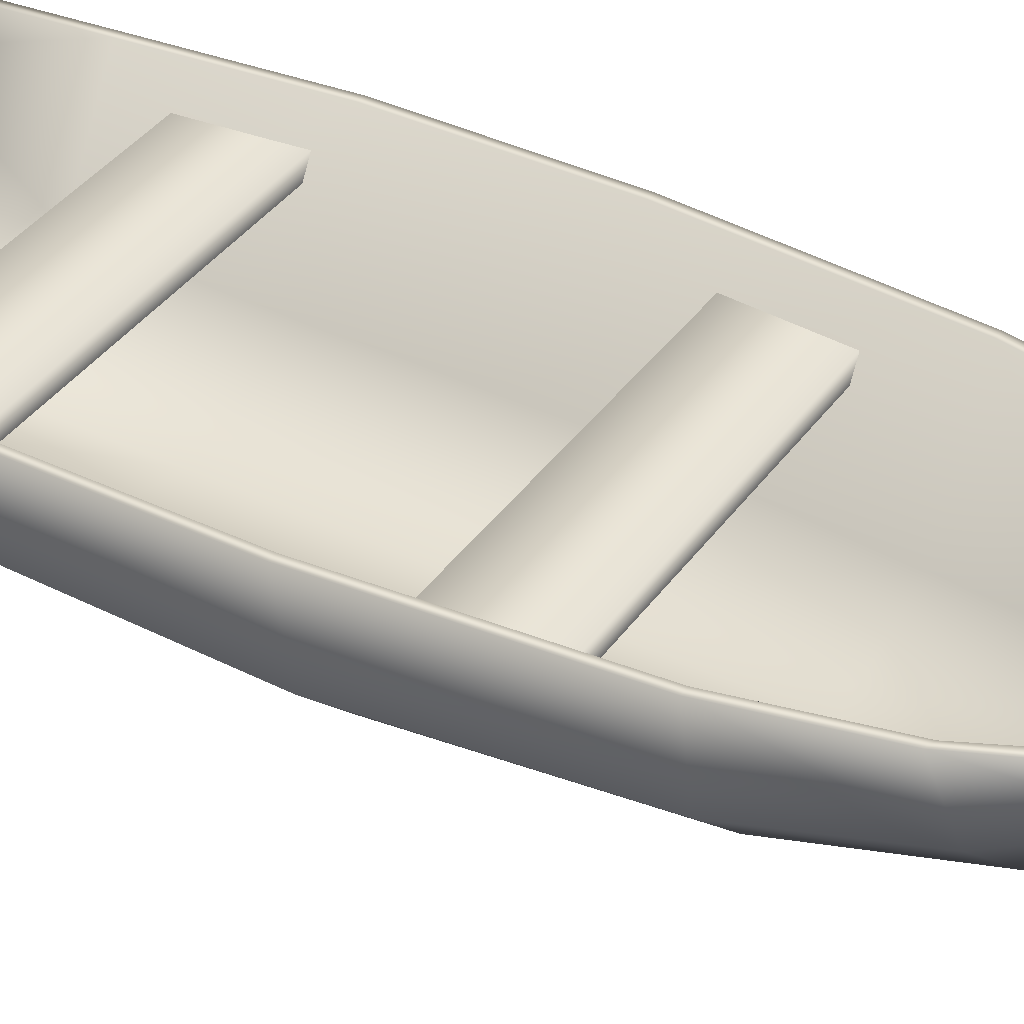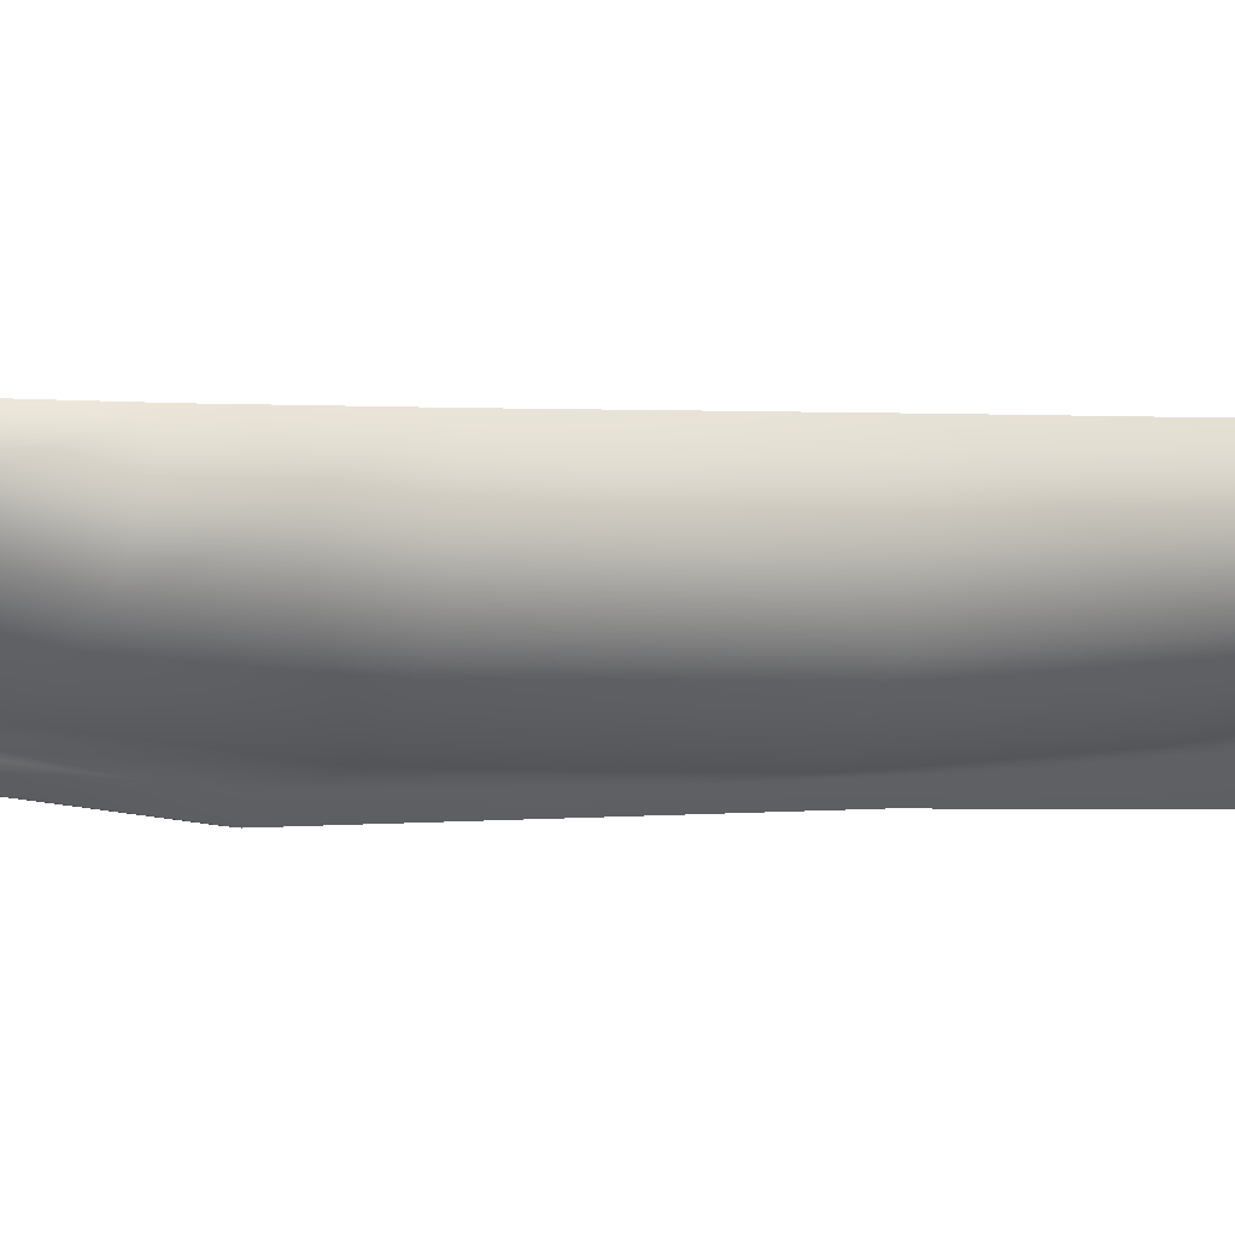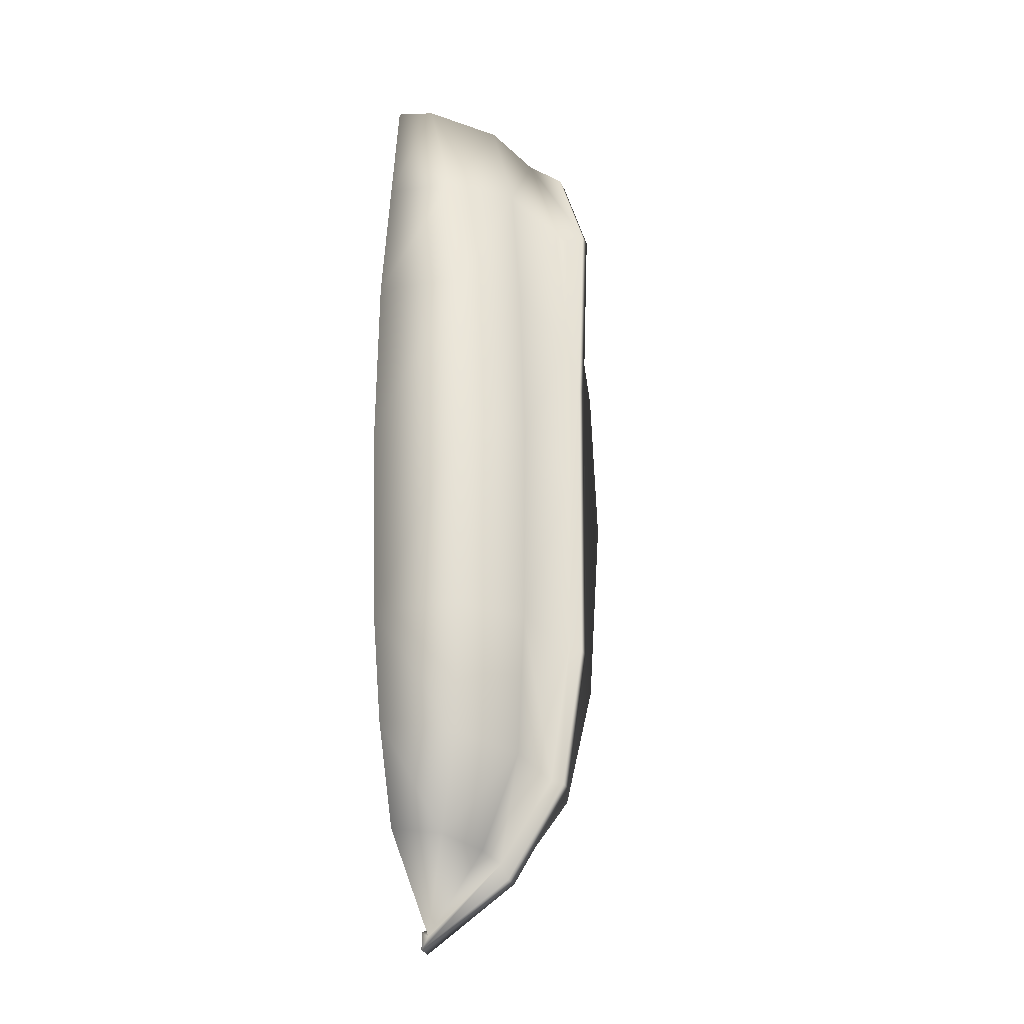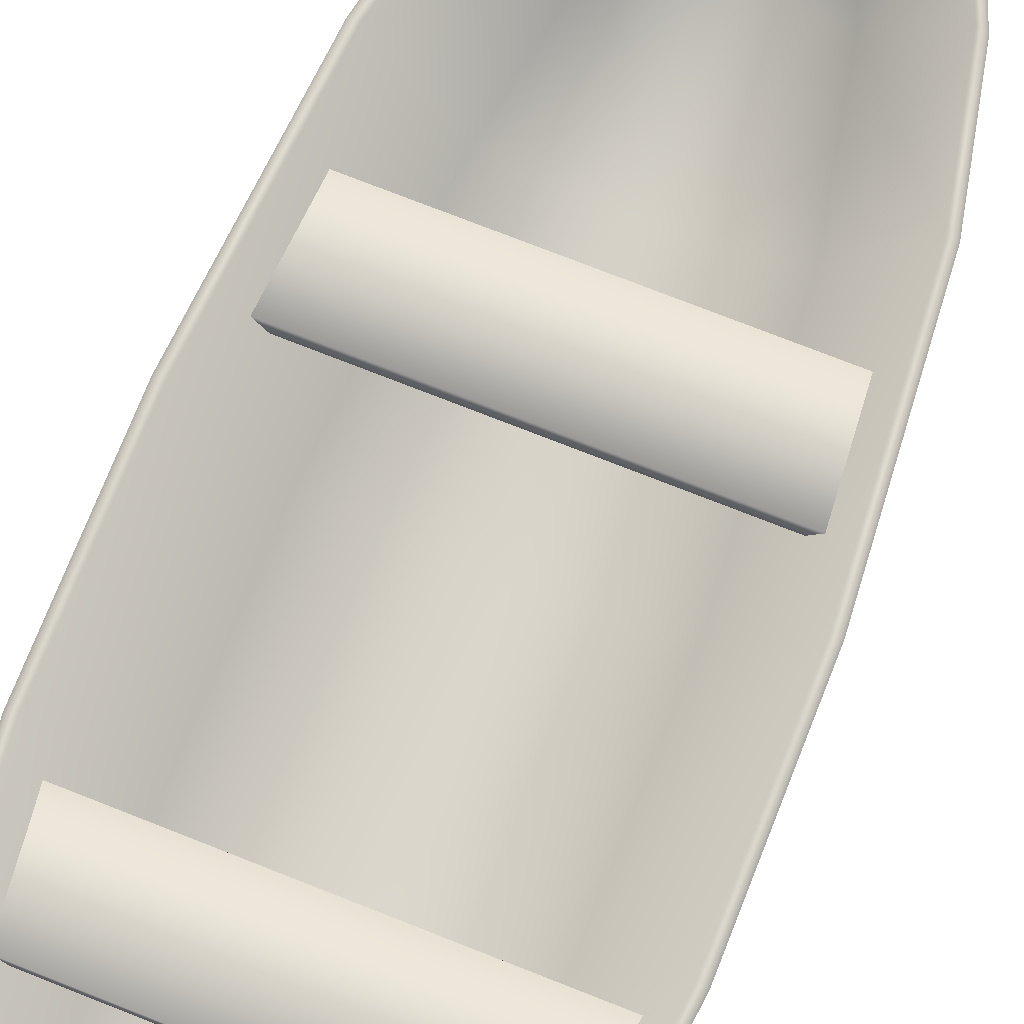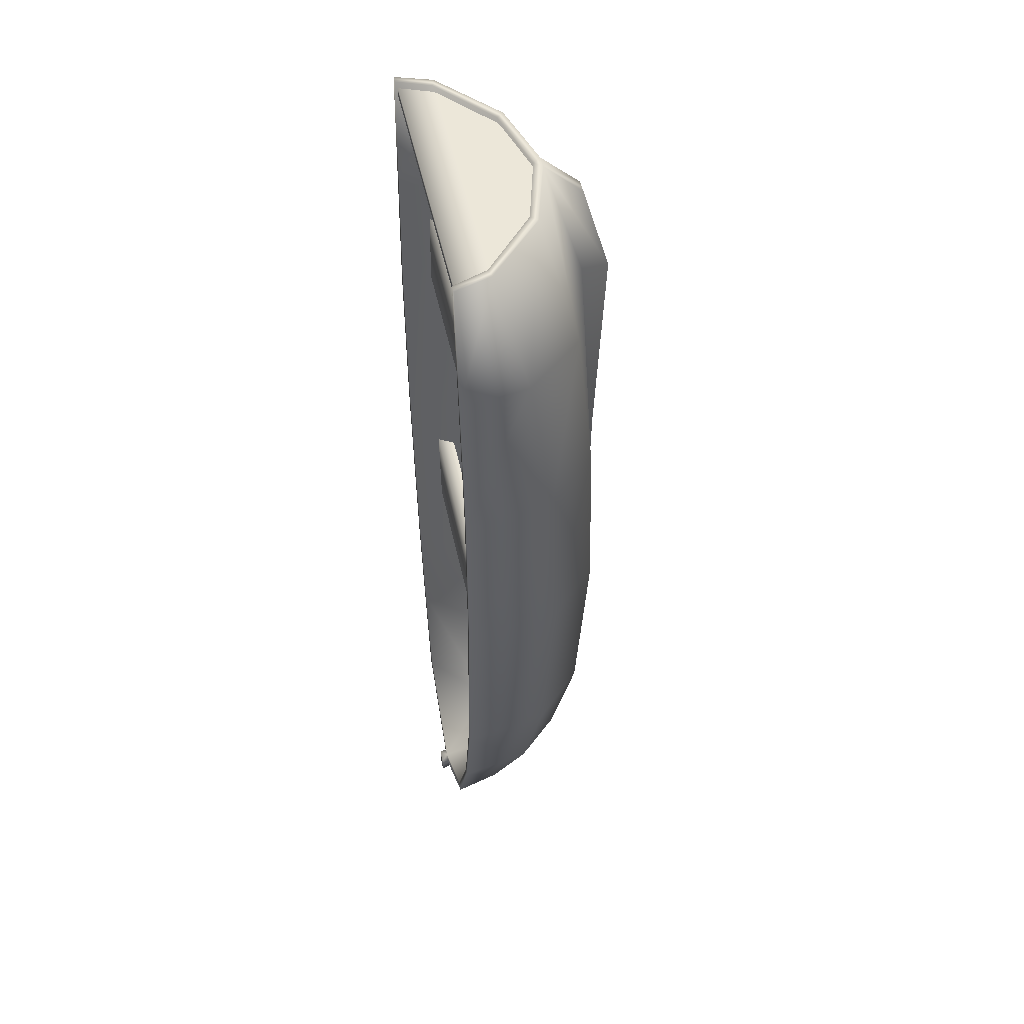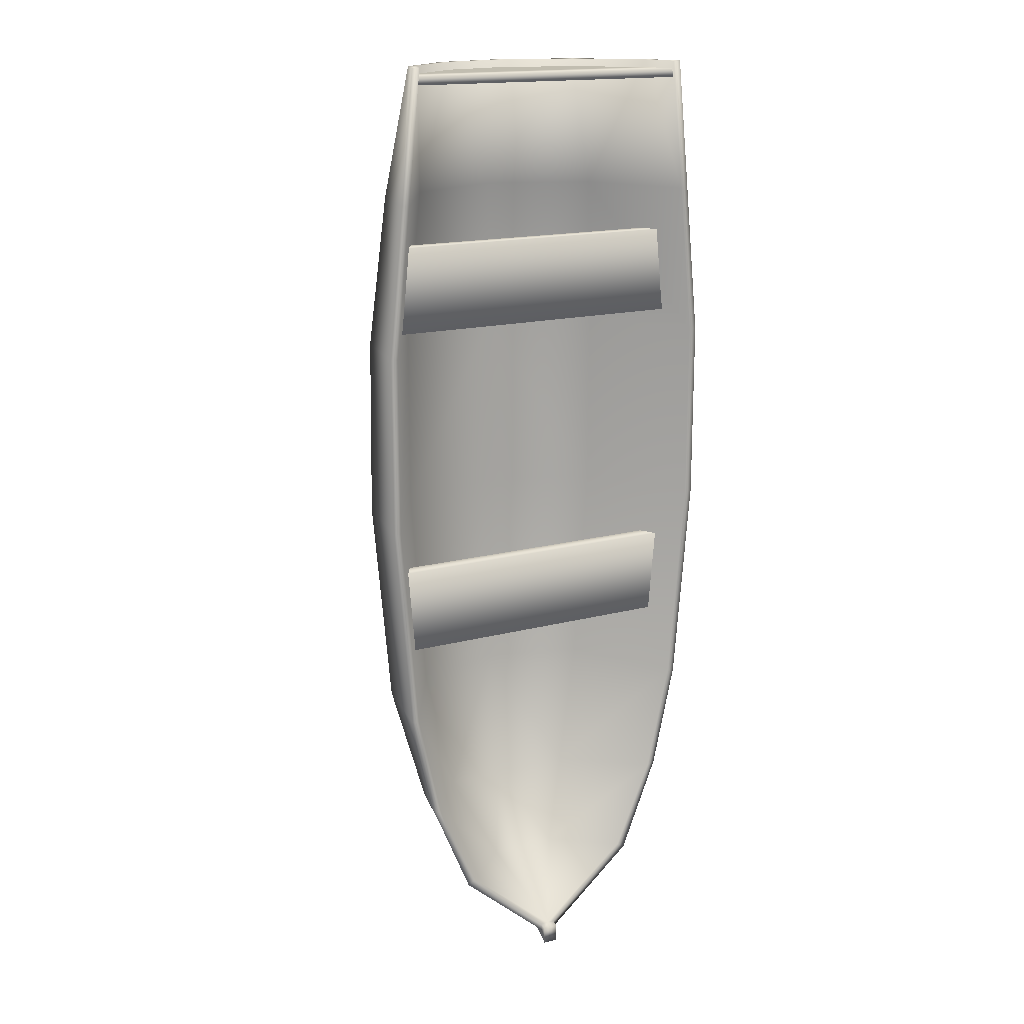
<metadata>
{"format":"obj","ext":"obj","renderer":"f3d","projection":"perspective","resolution":1024,"background":"white","views":[{"elev":38.3,"azim":121.4,"up":"+Y"},{"elev":1.3,"azim":-125.8,"up":"+Y"},{"elev":-30.9,"azim":-68.0,"up":"+Z"},{"elev":73.9,"azim":21.6,"up":"+Y"},{"elev":49.9,"azim":-102.0,"up":"+Z"},{"elev":16.7,"azim":152.0,"up":"+Z"}]}
</metadata>
<code>
g febg_christmas_001_ship_01
v -0.04363 0.4965 -2.69
v -0.04363 0.5378 -2.704
v 2.861e-06 0.4965 -2.69
v 0.04363 0.5378 -2.704
v 0.04363 0.4965 -2.69
v -0.04363 0.5377 -2.808
v 0.04363 0.5377 -2.808
v -0.04363 0.00471 -2.461
v 0.04363 0.00471 -2.461
v 0.04363 -0.338 -1.928
v -0.04363 -0.338 -1.928
v -0.04363 -0.4655 -1.09
v 0.04363 0.05231 -2.363
v 0.04363 -0.2646 -1.899
v 0.04363 0.4965 -2.733
v 0.04363 0.5378 -2.704
v 0.04363 0.4965 -2.69
v 0.04363 -0.3868 -1.085
v 0.04363 -0.4655 -1.09
v 0.04363 -0.49 0.8093
v -0.04363 -0.49 0.8093
v 0.04363 -0.4104 0.131
v 0.04363 -0.4104 1.177
v 0.04363 -0.3868 2.053
v -0.04363 -0.5378 2.058
v 0.04363 -0.5378 2.058
v 0.03608 -0.1596 2.808
v 0.04363 -0.3811 2.602
v -0.04363 -0.3811 2.602
v -0.03608 -0.1596 2.808
v 0.03608 -0.1596 2.808
v 2.861e-06 -0.1135 2.808
v -0.04363 0.4965 -2.733
v -0.04363 0.5378 -2.704
v -0.04363 0.4965 -2.69
v -0.04363 0.5377 -2.808
v -0.04363 0.05231 -2.363
v -0.04363 0.00471 -2.461
v -0.04363 -0.2646 -1.899
v -0.04363 -0.338 -1.928
v -0.04363 -0.3868 -1.085
v -0.04363 -0.4655 -1.09
v -0.04363 -0.49 0.8093
v -0.04363 -0.4104 0.131
v -0.04363 -0.4104 1.177
v -0.04363 -0.3868 2.053
v -0.04363 -0.5378 2.058
v -0.03608 -0.1596 2.808
v -0.04363 -0.3811 2.602
v -0.757 0.2833 2.808
v -0.8341 0.4785 2.808
v -0.9108 0.4785 2.053
v -0.5812 -0.07777 2.053
v -0.4116 -0.005219 2.808
v -0.9982 0.4785 1.177
v 2.861e-06 -0.3114 2.053
v 2.861e-06 -0.3158 1.177
v 2.861e-06 -0.1135 2.808
v 0.4116 -0.005219 2.808
v -0.643 -0.1465 1.177
v -0.9982 0.4785 0.131
v 0.5812 -0.07777 2.053
v 0.757 0.2833 2.808
v -0.643 -0.1465 0.131
v -0.8996 0.4785 -1.085
v 0.9108 0.4785 2.053
v 0.8341 0.4785 2.808
v 0.9982 0.4785 1.177
v 0.643 -0.1465 1.177
v 0.9982 0.4785 0.131
v 0.643 -0.1465 0.131
v 0.8996 0.4785 -1.085
v 2.861e-06 -0.3158 0.131
v -0.5537 -0.1465 -1.085
v 0.5537 -0.1465 -1.085
v -0.4056 -0.06666 -1.827
v -0.7587 0.483 -1.729
v 2.861e-06 -0.3145 -1.085
v 0.4056 -0.06666 -1.827
v 0.7587 0.483 -1.729
v -0.2005 0.1571 -2.281
v -0.529 0.4965 -2.246
v 2.861e-06 0.4965 -2.69
v 2.861e-06 -0.1921 -1.894
v 0.2005 0.1571 -2.281
v 0.529 0.4965 -2.246
v 2.861e-06 0.09821 -2.315
v -0.9108 0.4785 2.053
v -0.8341 0.4785 2.808
v -0.8778 0.4785 2.808
v -0.9546 0.4785 2.053
v -0.9982 0.4785 1.177
v -0.8071 0.2694 2.808
v -0.8341 0.4785 2.808
v -0.757 0.2833 2.808
v -1.042 0.4785 1.177
v -0.9982 0.4785 0.131
v -0.4461 -0.04521 2.808
v -0.4116 -0.005219 2.808
v -0.8835 0.08798 2.053
v -0.03608 -0.1596 2.808
v 2.861e-06 -0.1135 2.808
v -0.5964 -0.2435 2.053
v -0.04363 -0.3868 2.053
v -0.9459 -0.03118 1.177
v -0.6575 -0.3196 1.177
v -0.04363 -0.4104 1.177
v -1.042 0.4785 0.131
v -0.6575 -0.3516 0.131
v -0.04363 -0.4104 0.131
v -0.9459 -0.06319 0.131
v -0.9435 0.4785 -1.085
v -0.8996 0.4785 -1.085
v -0.5666 -0.3042 -1.085
v -0.04363 -0.3868 -1.085
v -0.04363 -0.2646 -1.899
v -0.8583 -0.01574 -1.085
v -0.3963 -0.1976 -1.861
v -0.04363 0.05231 -2.363
v -0.806 0.483 -1.713
v -0.7587 0.483 -1.729
v -0.6774 0.06429 -1.793
v -0.237 0.08579 -2.342
v -0.04363 0.4965 -2.733
v -0.4825 0.2283 -2.305
v -0.5764 0.4965 -2.272
v -0.529 0.4965 -2.246
v -0.04363 0.4965 -2.69
v 2.861e-06 0.4965 -2.69
v 0.04363 0.4965 -2.69
v 0.529 0.4965 -2.246
v 0.5764 0.4965 -2.272
v 0.7587 0.483 -1.729
v 0.04363 0.4965 -2.733
v 0.806 0.483 -1.713
v 0.8996 0.4785 -1.085
v 0.4825 0.2283 -2.305
v 0.9435 0.4785 -1.085
v 0.9982 0.4785 0.131
v 0.237 0.08579 -2.342
v 0.04363 0.05231 -2.363
v 0.3963 -0.1976 -1.861
v 0.04363 -0.2646 -1.899
v 0.6774 0.06429 -1.793
v 0.5666 -0.3042 -1.085
v 0.04363 -0.3868 -1.085
v 0.04363 -0.4104 0.131
v 0.8583 -0.01574 -1.085
v 0.6575 -0.3516 0.131
v 0.04363 -0.4104 1.177
v 0.9459 -0.06319 0.131
v 0.6575 -0.3196 1.177
v 0.04363 -0.3868 2.053
v 1.042 0.4785 0.131
v 0.5964 -0.2435 2.053
v 0.03608 -0.1596 2.808
v 0.9459 -0.03118 1.177
v 1.042 0.4785 1.177
v 0.9982 0.4785 1.177
v 0.8835 0.08798 2.053
v 0.9546 0.4785 2.053
v 0.9108 0.4785 2.053
v 0.4461 -0.04521 2.808
v 0.8071 0.2694 2.808
v 0.8778 0.4785 2.808
v 0.8341 0.4785 2.808
v 0.8341 0.4785 2.808
v 0.757 0.2833 2.808
v 0.4116 -0.005219 2.808
v 2.861e-06 -0.1135 2.808
v 0.8559 0.4652 2.763
v -0.8559 0.4652 2.713
v 0.8559 0.4652 2.713
v -0.8559 0.4652 2.763
v -0.7851 0.2711 2.763
v 0.7852 0.2711 2.763
v -0.4242 -0.04351 2.763
v 0.4242 -0.04351 2.763
v 2.861e-06 -0.1579 2.763
v -0.7851 0.2711 2.713
v 0.8559 0.4652 2.713
v -0.8559 0.4652 2.713
v 0.7852 0.2711 2.713
v 0.4242 -0.04351 2.713
v -0.4242 -0.04351 2.713
v 2.861e-06 -0.1579 2.713
v -0.8756 0.2237 1.288
v 0.8756 0.2237 1.288
v 0.9306 0.3184 1.288
v -0.9306 0.3184 1.288
v -0.8756 0.3184 1.789
v 0.8756 0.3184 1.789
v 0.8186 0.2237 1.789
v -0.8186 0.2237 1.789
v 0.8716 0.2237 -0.1823
v -0.8716 0.2237 -0.1823
v -0.9217 0.3184 -0.1823
v 0.9217 0.3184 -0.1823
v 0.8877 0.3184 -0.684
v -0.8877 0.3184 -0.684
v 0.8334 0.2237 -0.684
v -0.8334 0.2237 -0.684
g febg_christmas_001_ship_01_0
f 3 2 1
f 4 2 3
f 5 4 3
f 2 4 6
f 4 7 6
f 6 7 8
f 7 9 8
f 8 9 10
f 11 8 10
f 11 10 12
f 9 7 13
f 9 13 14
f 10 9 14
f 7 15 13
f 15 7 16
f 17 15 16
f 10 14 18
f 10 19 12
f 19 10 18
f 12 19 20
f 20 19 18
f 21 12 20
f 22 20 18
f 20 22 23
f 23 24 20
f 21 20 25
f 24 26 20
f 20 26 25
f 24 27 26
f 27 28 26
f 26 28 25
f 28 29 25
f 29 28 30
f 28 31 30
f 30 31 32
f 35 34 33
f 34 36 33
f 37 33 36
f 38 37 36
f 37 38 39
f 38 40 39
f 39 40 41
f 40 42 41
f 42 43 41
f 43 44 41
f 44 43 45
f 46 45 43
f 47 46 43
f 48 46 47
f 49 48 47
f 52 51 50
f 53 52 50
f 50 54 53
f 55 52 53
f 53 54 56
f 53 56 57
f 54 58 56
f 58 59 56
f 60 55 53
f 60 53 57
f 55 60 61
f 59 62 56
f 56 62 57
f 59 63 62
f 60 64 61
f 64 60 57
f 61 64 65
f 66 62 63
f 67 66 63
f 66 68 62
f 68 69 62
f 62 69 57
f 69 68 70
f 71 69 70
f 69 71 57
f 71 70 72
f 73 64 57
f 71 73 57
f 64 74 65
f 74 64 73
f 75 71 72
f 71 75 73
f 65 74 76
f 77 65 76
f 78 74 73
f 75 78 73
f 76 74 78
f 75 72 79
f 75 79 78
f 72 80 79
f 77 76 81
f 82 77 81
f 83 82 81
f 84 76 78
f 79 84 78
f 76 84 81
f 79 80 85
f 84 79 85
f 80 86 85
f 86 83 85
f 87 83 81
f 84 87 81
f 83 87 85
f 87 84 85
f 90 89 88
f 91 90 88
f 91 88 92
f 90 91 93
f 90 93 94
f 93 95 94
f 96 91 92
f 96 92 97
f 93 98 95
f 98 99 95
f 91 100 93
f 91 96 100
f 93 100 98
f 98 101 99
f 101 102 99
f 98 103 101
f 100 103 98
f 103 104 101
f 96 105 100
f 100 105 103
f 103 106 104
f 105 106 103
f 106 107 104
f 108 96 97
f 105 96 108
f 107 106 109
f 110 107 109
f 106 105 111
f 111 105 108
f 109 106 111
f 112 108 97
f 111 108 112
f 113 112 97
f 110 109 114
f 115 110 114
f 115 114 116
f 109 111 117
f 114 109 117
f 117 111 112
f 114 118 116
f 114 117 118
f 119 116 118
f 120 112 113
f 121 120 113
f 117 112 122
f 117 122 118
f 112 120 122
f 123 119 118
f 124 119 123
f 118 122 125
f 123 118 125
f 122 120 125
f 124 123 125
f 126 120 121
f 120 126 125
f 126 124 125
f 127 126 121
f 124 126 128
f 128 126 127
f 129 128 127
f 129 131 130
f 131 132 130
f 132 131 133
f 130 132 134
f 135 132 133
f 135 133 136
f 134 132 137
f 132 135 137
f 138 135 136
f 138 136 139
f 140 134 137
f 141 134 140
f 141 140 142
f 142 140 137
f 143 141 142
f 135 144 137
f 135 138 144
f 144 142 137
f 142 145 143
f 145 146 143
f 147 146 145
f 144 148 142
f 148 145 142
f 138 148 144
f 149 147 145
f 149 145 148
f 150 147 149
f 151 148 138
f 151 149 148
f 152 150 149
f 152 149 151
f 150 152 153
f 154 151 138
f 154 138 139
f 152 155 153
f 153 155 156
f 157 152 151
f 157 151 154
f 152 157 155
f 158 154 139
f 158 157 154
f 159 158 139
f 157 160 155
f 157 158 160
f 161 158 159
f 158 161 160
f 162 161 159
f 155 163 156
f 155 160 163
f 160 161 164
f 160 164 163
f 165 161 162
f 161 165 164
f 166 165 162
f 164 165 167
f 168 164 167
f 163 164 168
f 169 163 168
f 163 169 156
f 169 170 156
f 173 172 171
f 172 174 171
f 171 174 175
f 176 171 175
f 176 175 177
f 178 176 177
f 179 178 177
f 182 181 180
f 181 183 180
f 180 183 184
f 185 180 184
f 186 185 184
f 189 188 187
f 190 189 187
f 189 190 191
f 192 189 191
f 192 191 193
f 191 194 193
f 197 196 195
f 198 197 195
f 197 198 199
f 200 197 199
f 199 201 200
f 201 202 200

</code>
